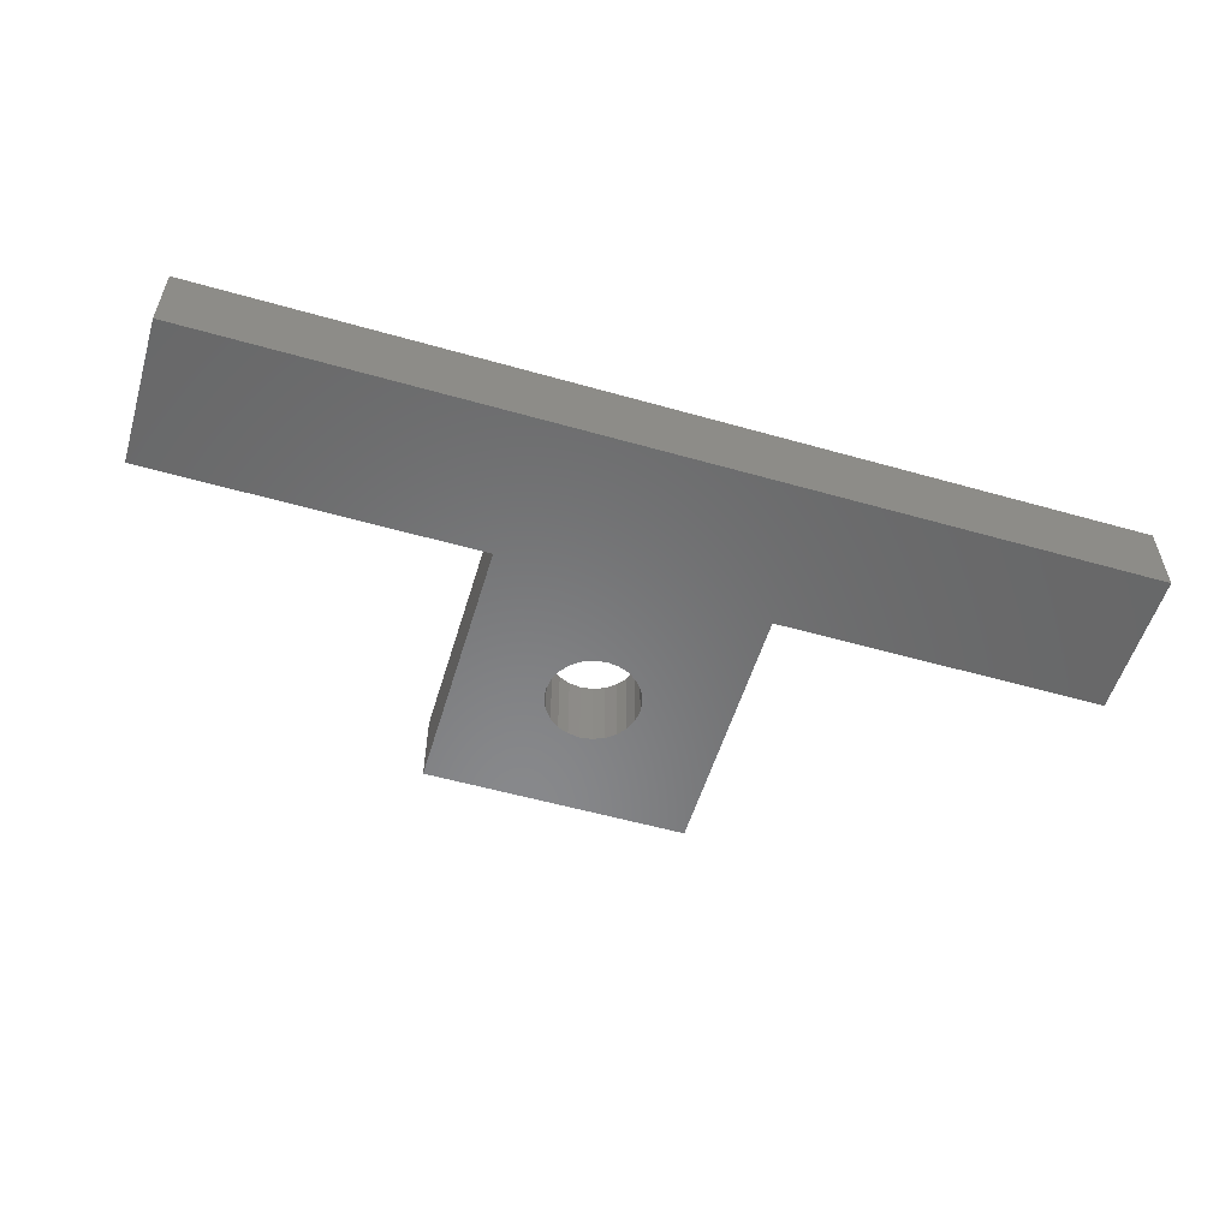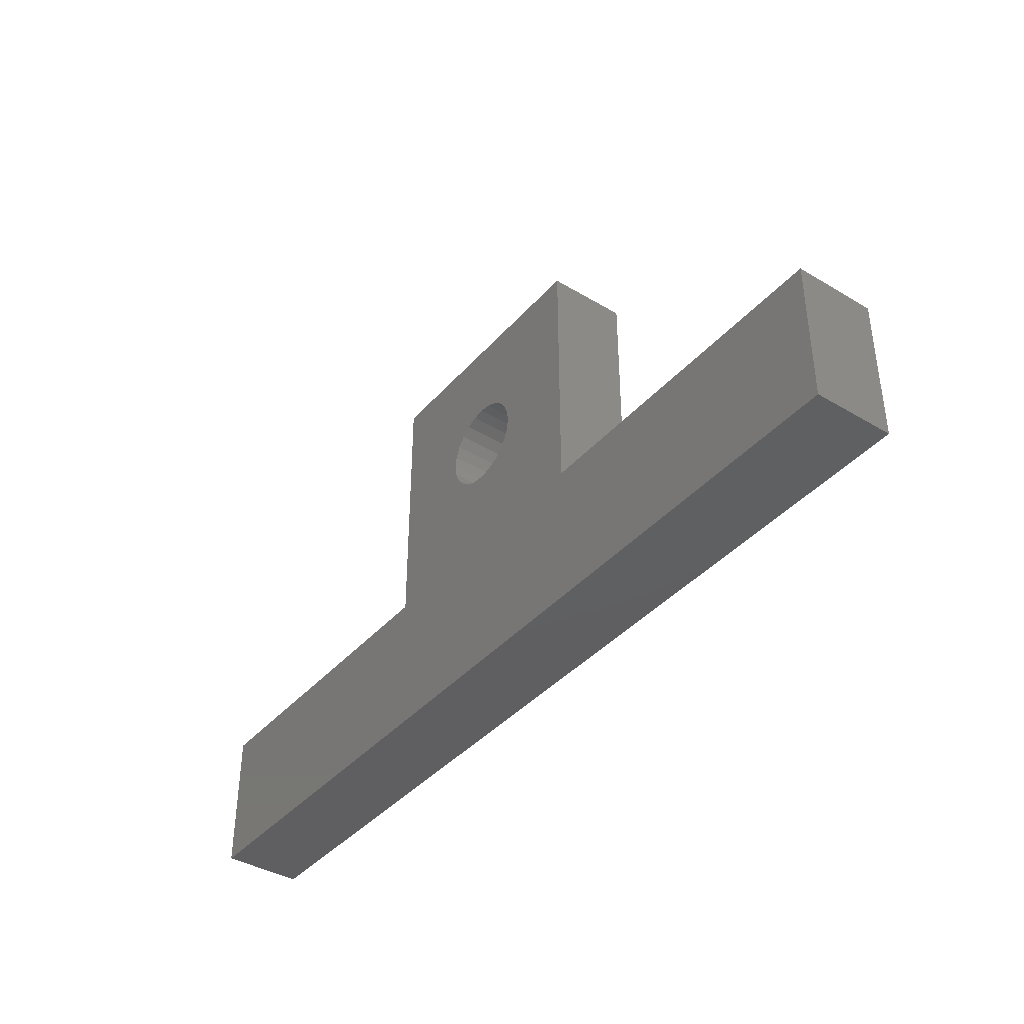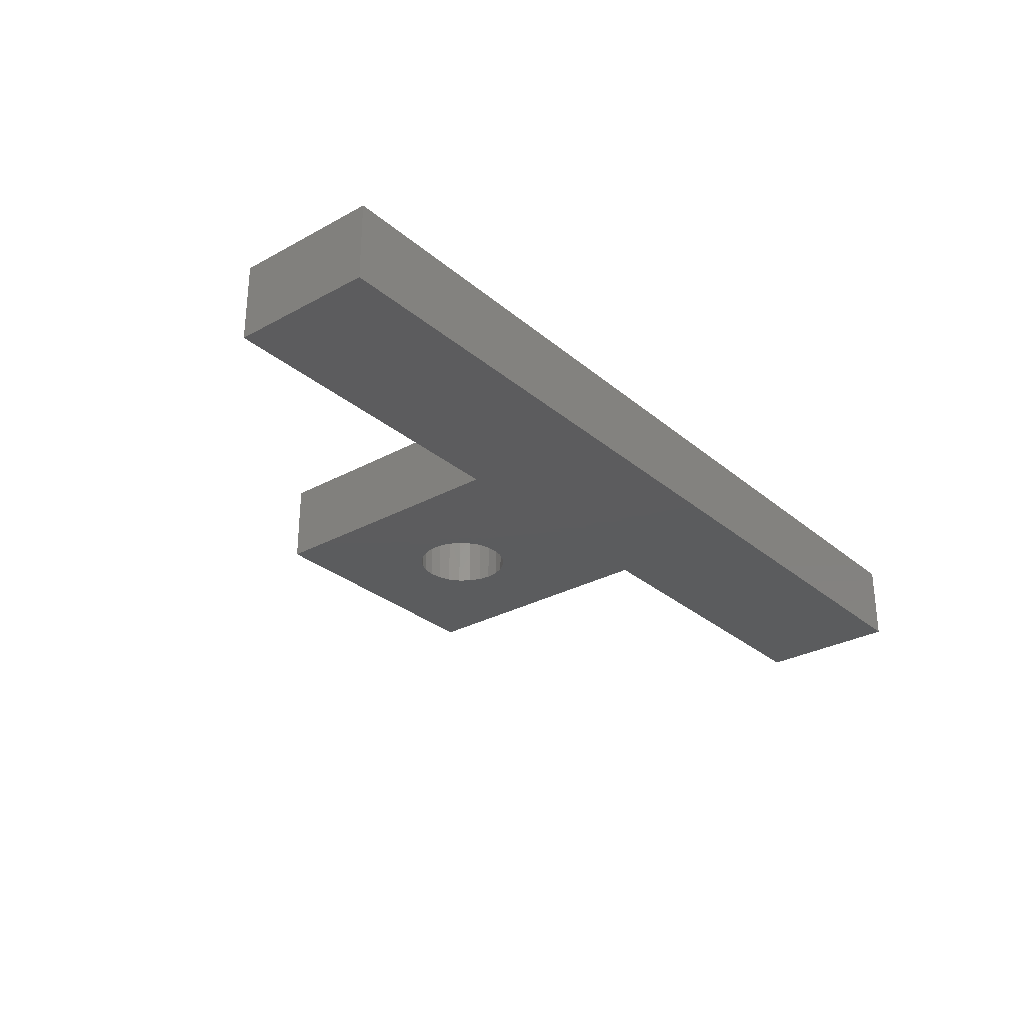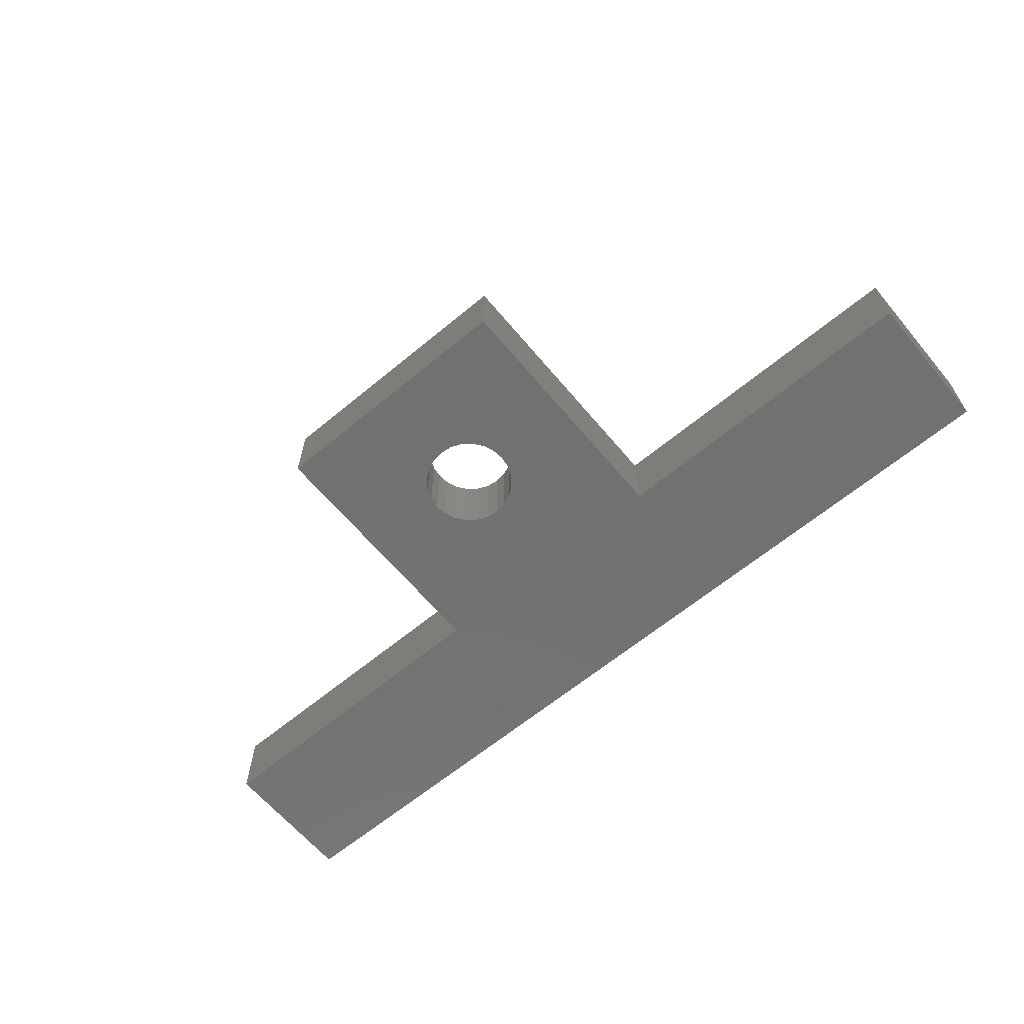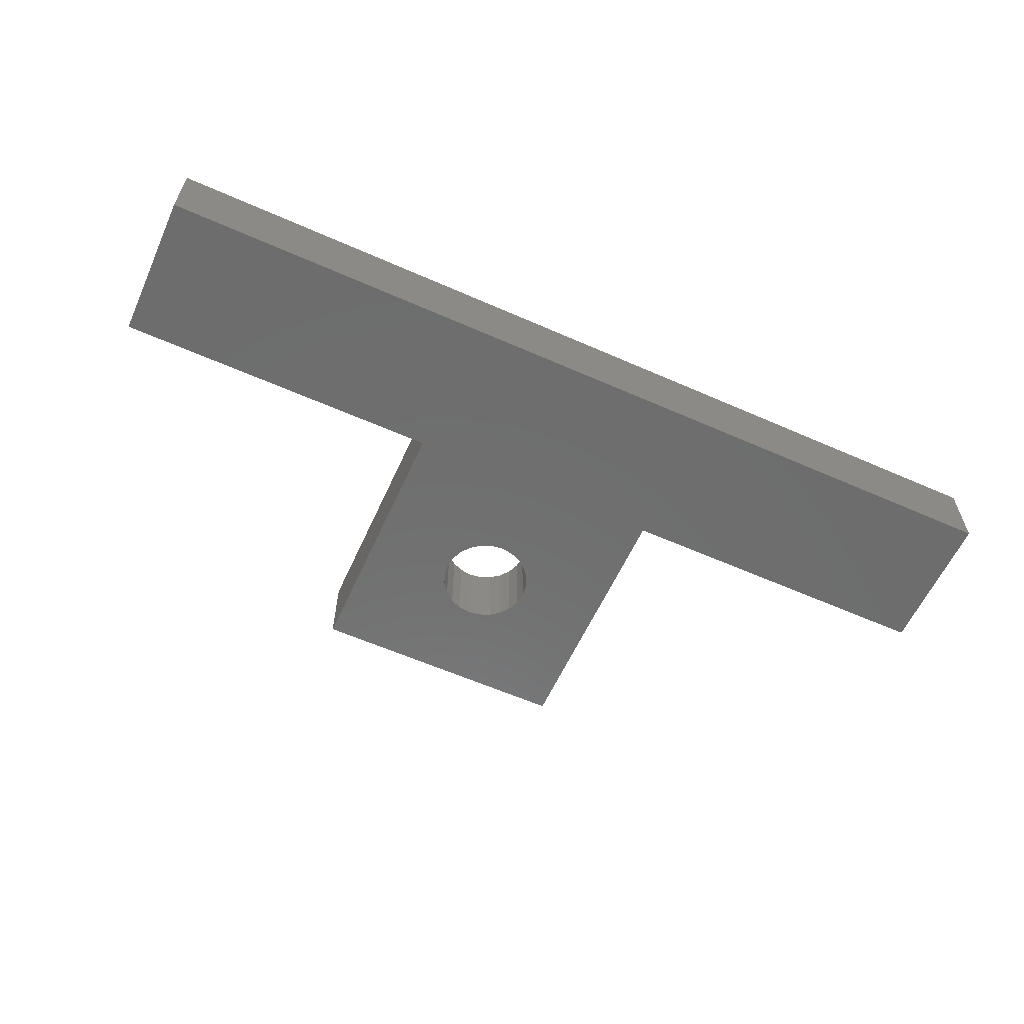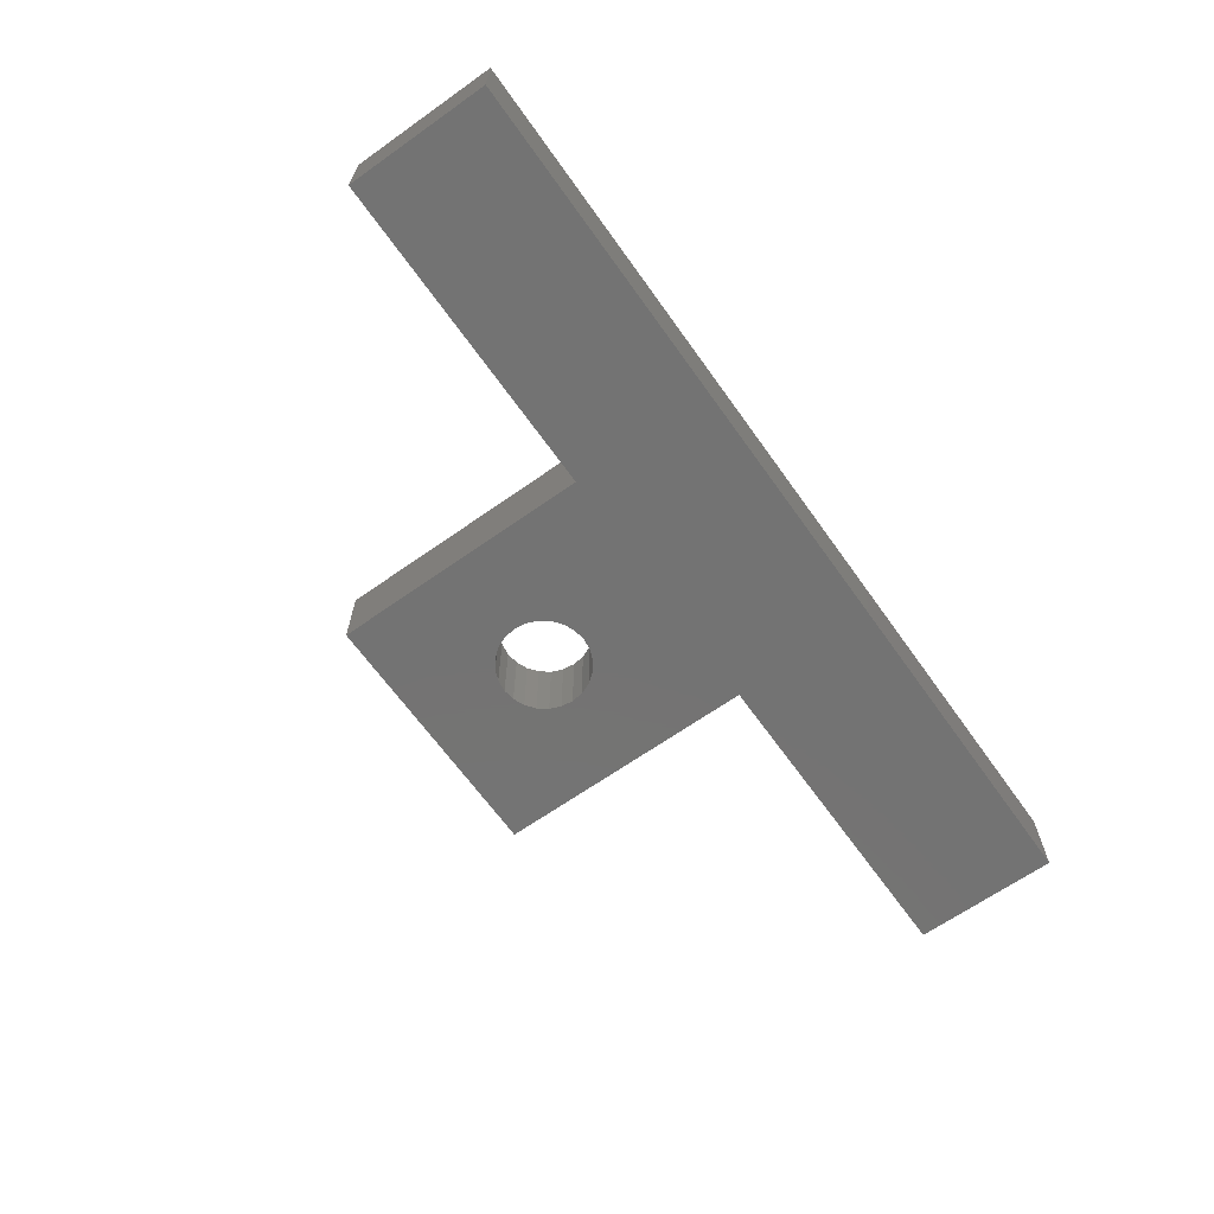
<metadata>
{"format":"stl","ext":"stl","renderer":"f3d","projection":"perspective","resolution":1024,"background":"white","views":[{"elev":-55.0,"azim":-16.7,"up":"+Z"},{"elev":-39.6,"azim":-126.6,"up":"+Y"},{"elev":-29.3,"azim":-50.9,"up":"+Z"},{"elev":-63.6,"azim":-140.1,"up":"+Z"},{"elev":-59.7,"azim":-24.4,"up":"+Z"},{"elev":-65.5,"azim":-54.6,"up":"+Z"}]}
</metadata>
<code>
# stl→obj: 64 verts, 128 faces
v -17.5 -7.75 0
v 17.5 -2.25 0
v 17.5 -7.75 0
v 5 -2.25 0
v -5 -2.25 0
v 0.875 1.234 0
v 1.237 1.513 0
v 1.516 1.875 0
v 5 7.75 0
v 1.69 2.297 0
v 1.75 2.75 0
v 0.4529 1.06 0
v 0 1 0
v -0.4529 1.06 0
v -0.875 1.234 0
v -1.237 1.513 0
v -1.516 1.875 0
v -1.69 2.297 0
v -1.75 2.75 0
v -17.5 -2.25 0
v 0.875 4.266 0
v -5 7.75 0
v 1.237 3.987 0
v 1.516 3.625 0
v 1.69 3.203 0
v 0.4529 4.44 0
v 0 4.5 0
v -0.4529 4.44 0
v -0.875 4.266 0
v -1.237 3.987 0
v -1.516 3.625 0
v -1.69 3.203 0
v 1.69 3.203 3
v 1.75 2.75 3
v 1.516 3.625 3
v 0.4529 4.44 3
v 0 4.5 3
v -5 7.75 3
v -5 -2.25 3
v 0 1 3
v 0.4529 1.06 3
v 1.237 3.987 3
v -0.4529 4.44 3
v -1.516 3.625 3
v -1.237 3.987 3
v 5 -2.25 3
v 5 7.75 3
v -17.5 -2.25 3
v 0.875 1.234 3
v 17.5 -7.75 3
v -17.5 -7.75 3
v -1.69 3.203 3
v -1.69 2.297 3
v -1.75 2.75 3
v 17.5 -2.25 3
v 1.516 1.875 3
v 1.237 1.513 3
v 0.875 4.266 3
v -0.875 4.266 3
v -1.516 1.875 3
v 1.69 2.297 3
v -0.875 1.234 3
v -0.4529 1.06 3
v -1.237 1.513 3
f 1 2 3
f 2 1 4
f 4 1 5
f 4 5 6
f 4 6 7
f 4 7 8
f 4 8 9
f 9 8 10
f 9 10 11
f 6 5 12
f 12 5 13
f 13 5 14
f 14 5 15
f 15 5 16
f 16 5 17
f 17 5 18
f 18 5 19
f 5 1 20
f 9 21 22
f 21 9 23
f 23 9 24
f 24 9 25
f 25 9 11
f 22 21 26
f 22 26 27
f 22 27 28
f 22 28 29
f 22 29 30
f 22 30 31
f 22 31 32
f 22 32 19
f 22 19 5
f 33 11 34
f 11 33 25
f 35 25 33
f 25 35 24
f 27 36 37
f 36 27 26
f 38 5 39
f 5 38 22
f 12 40 41
f 40 12 13
f 42 24 35
f 24 42 23
f 43 27 37
f 27 43 28
f 30 44 31
f 44 30 45
f 9 46 4
f 46 9 47
f 5 48 39
f 48 5 20
f 6 41 49
f 41 6 12
f 1 50 51
f 50 1 3
f 31 52 32
f 52 31 44
f 19 53 18
f 53 19 54
f 2 46 55
f 46 2 4
f 48 1 51
f 1 48 20
f 56 7 57
f 7 56 8
f 32 54 19
f 54 32 52
f 36 21 58
f 21 36 26
f 45 29 59
f 29 45 30
f 18 60 17
f 60 18 53
f 21 42 58
f 42 21 23
f 29 43 59
f 43 29 28
f 57 6 49
f 6 57 7
f 2 50 3
f 50 2 55
f 9 38 47
f 38 9 22
f 34 10 61
f 10 34 11
f 61 8 56
f 8 61 10
f 14 62 63
f 62 14 15
f 15 64 62
f 64 15 16
f 40 14 63
f 14 40 13
f 17 64 16
f 64 17 60
f 47 33 34
f 33 47 35
f 35 47 42
f 42 47 58
f 58 47 38
f 58 38 36
f 36 38 37
f 37 38 43
f 43 38 59
f 59 38 45
f 45 38 44
f 44 38 52
f 52 38 54
f 54 38 39
f 55 51 50
f 51 55 46
f 51 46 39
f 39 46 49
f 49 46 57
f 57 46 56
f 56 46 47
f 56 47 61
f 61 47 34
f 39 49 41
f 39 41 40
f 39 40 63
f 39 63 62
f 39 62 64
f 39 64 60
f 39 60 53
f 39 53 54
f 51 39 48

</code>
